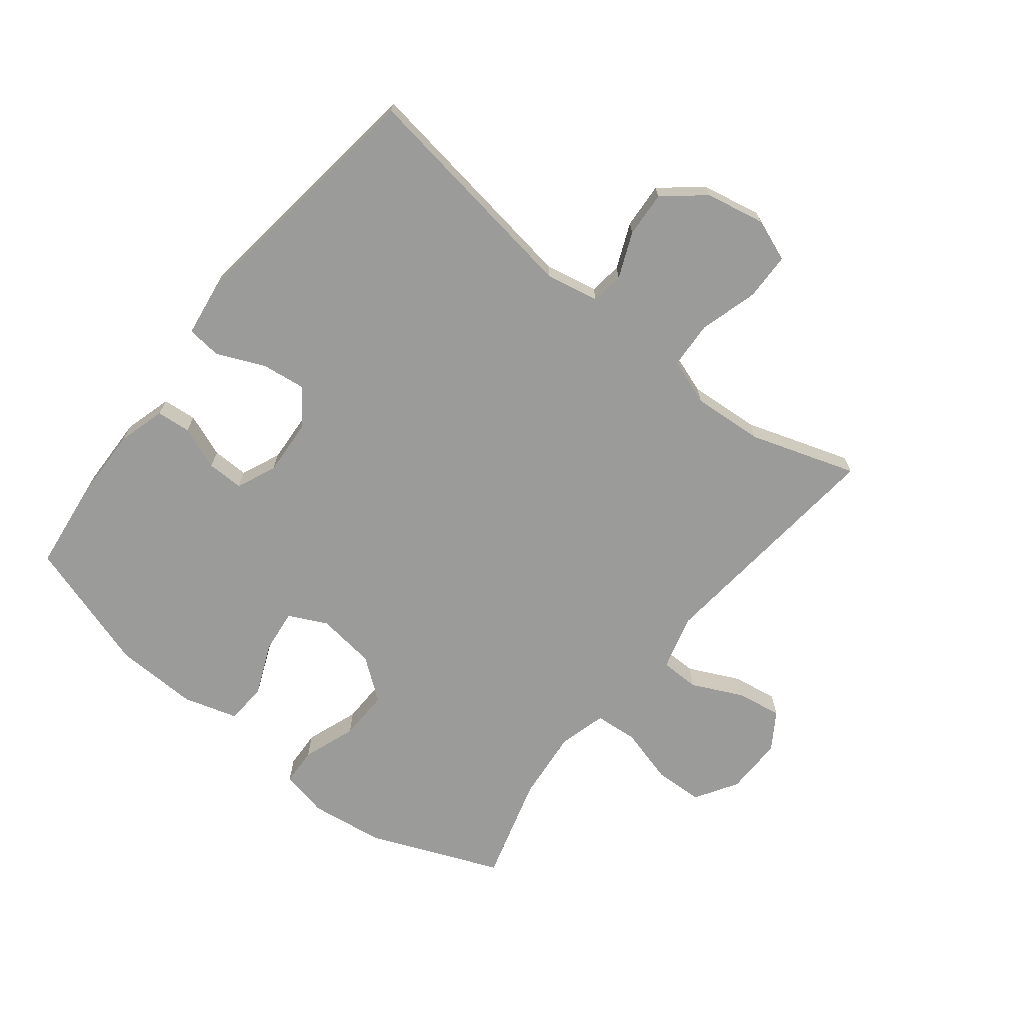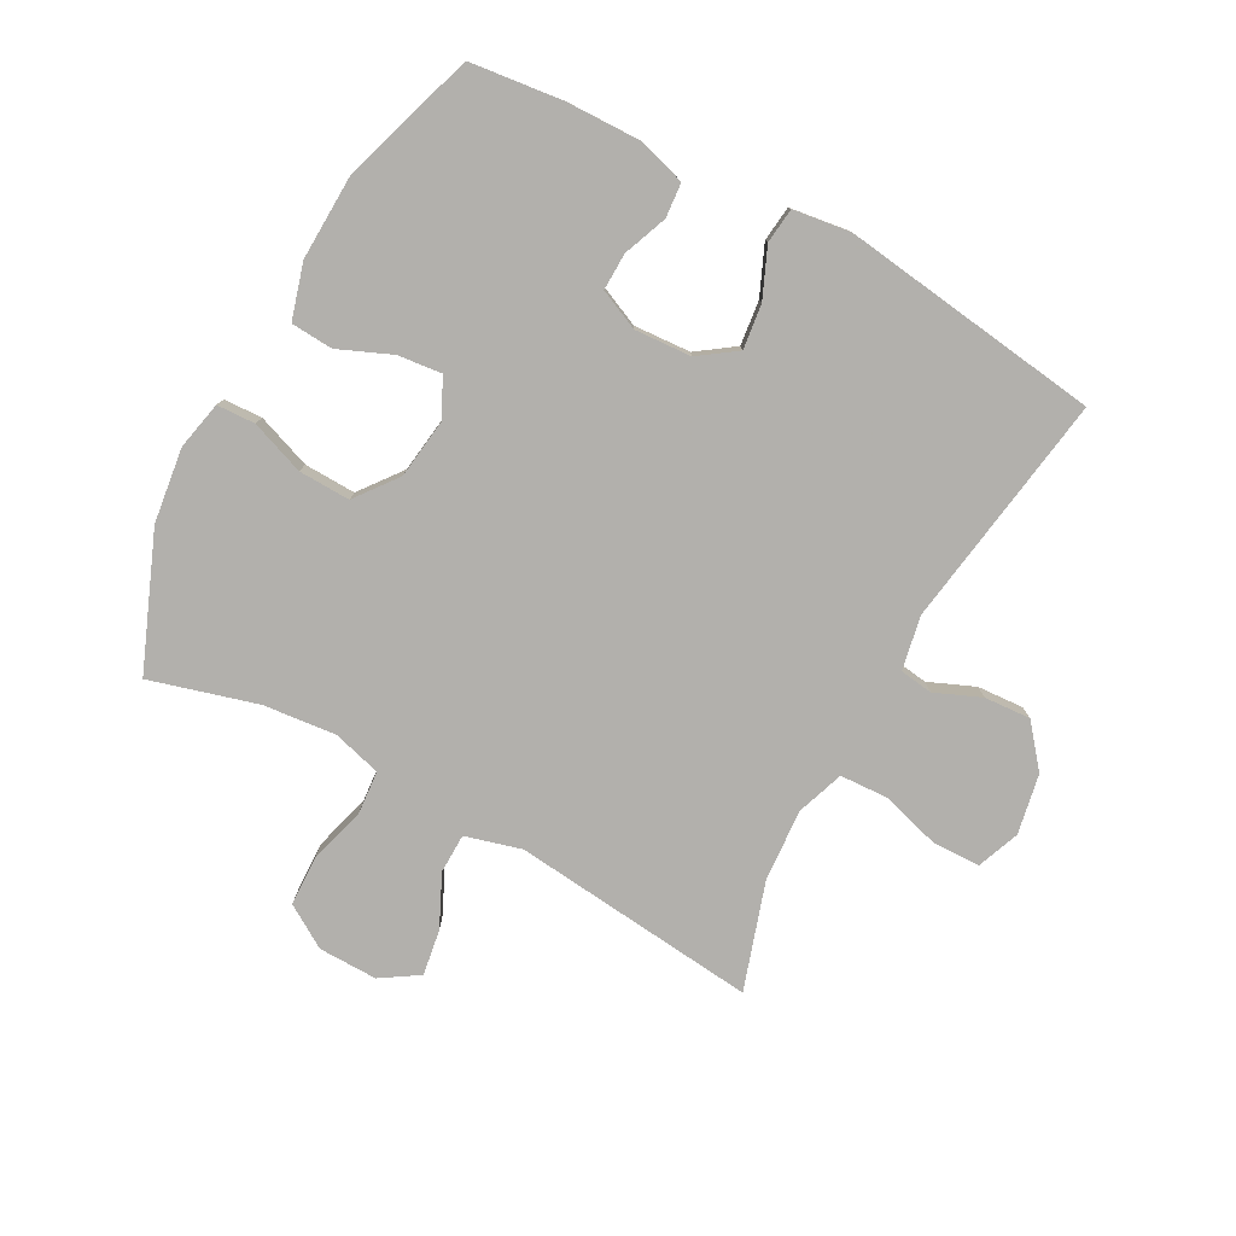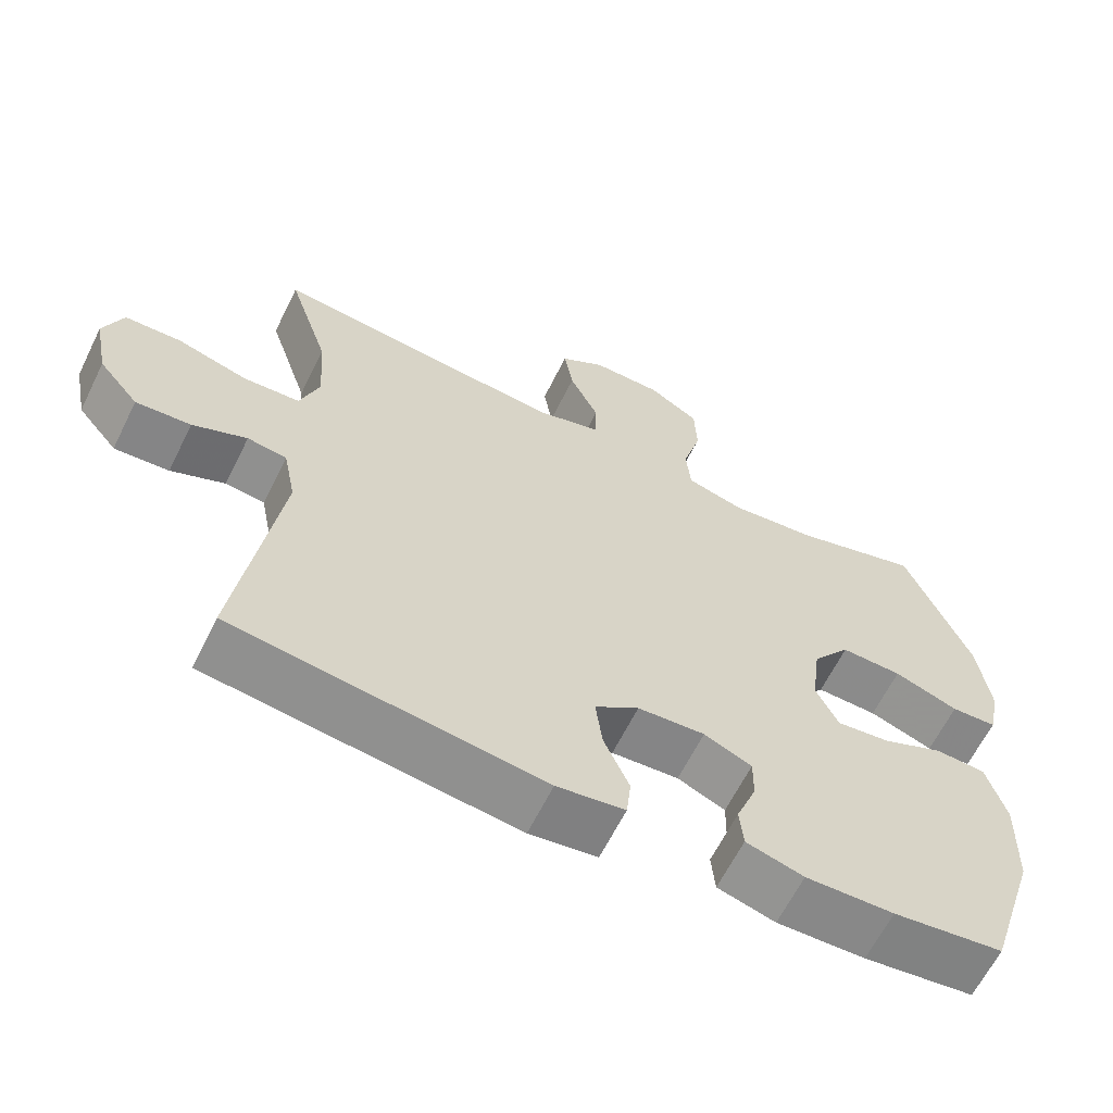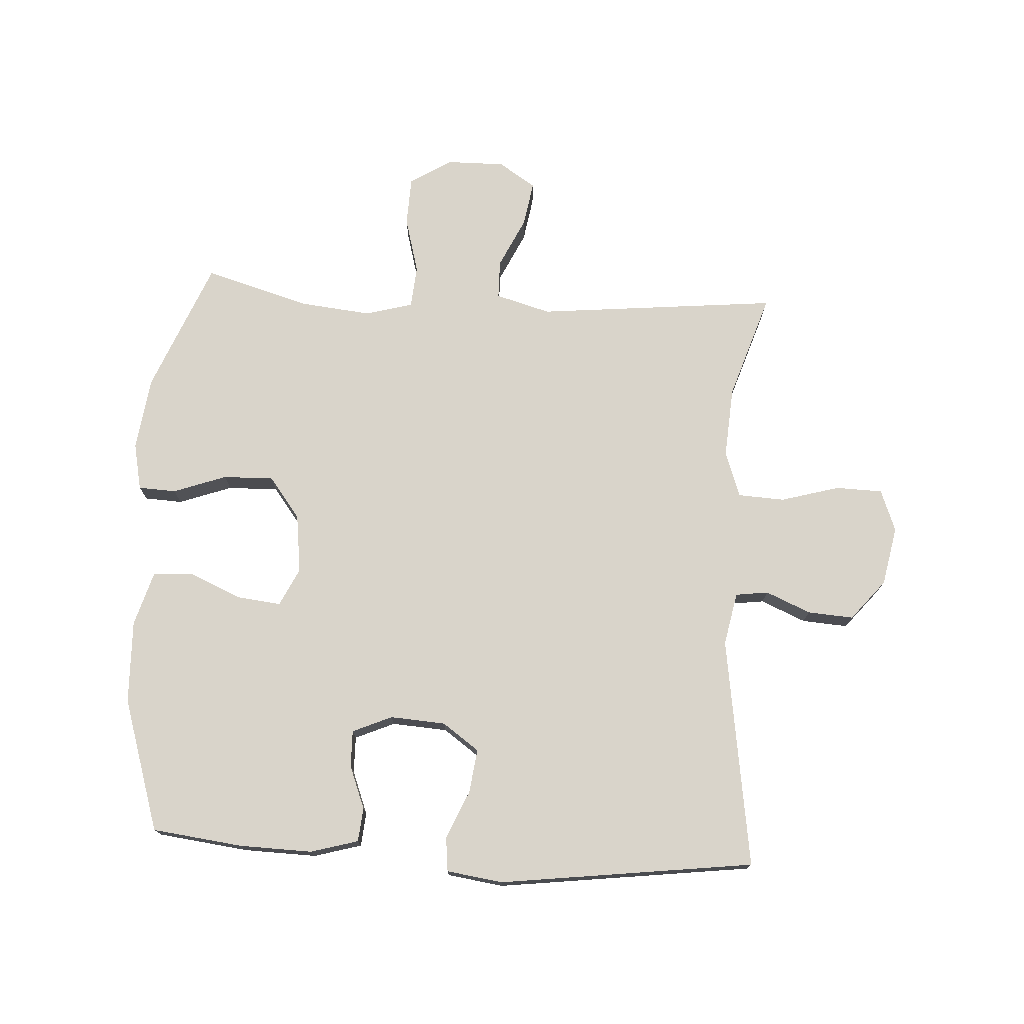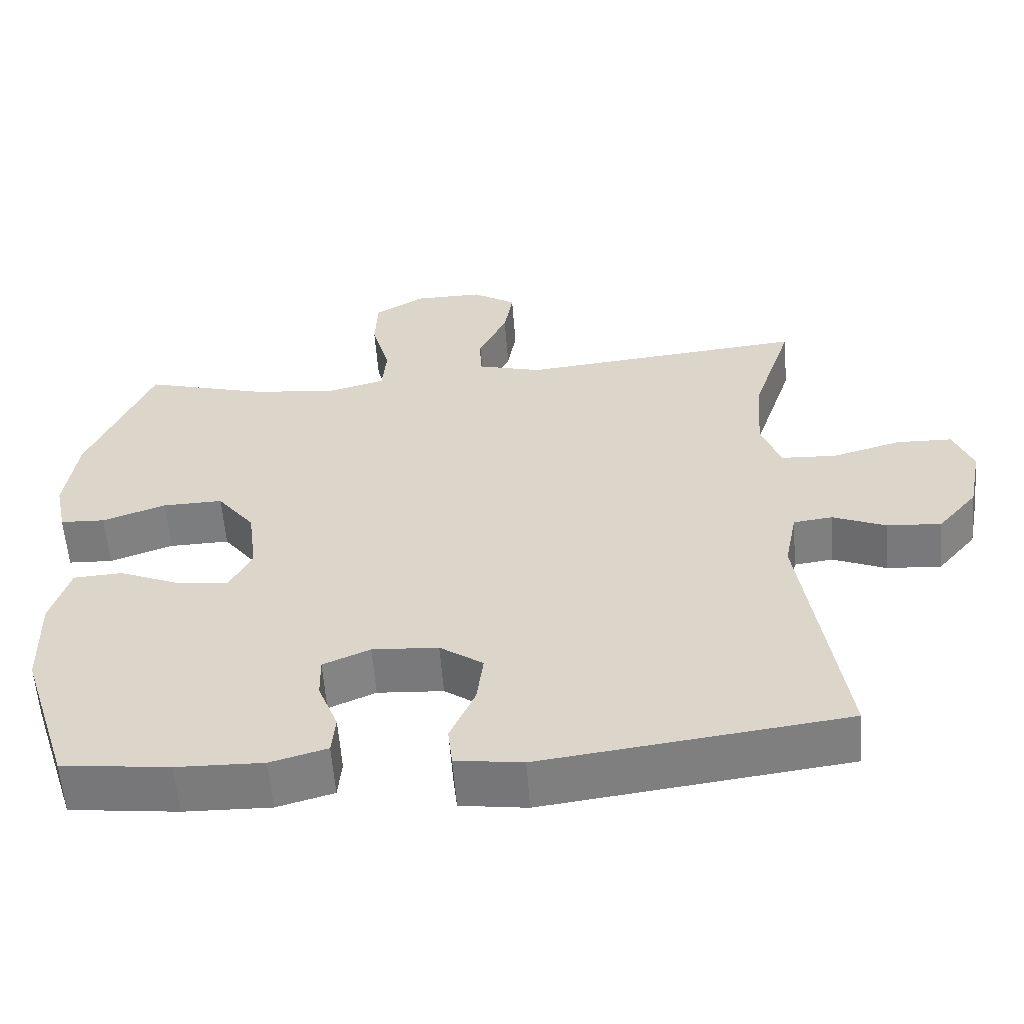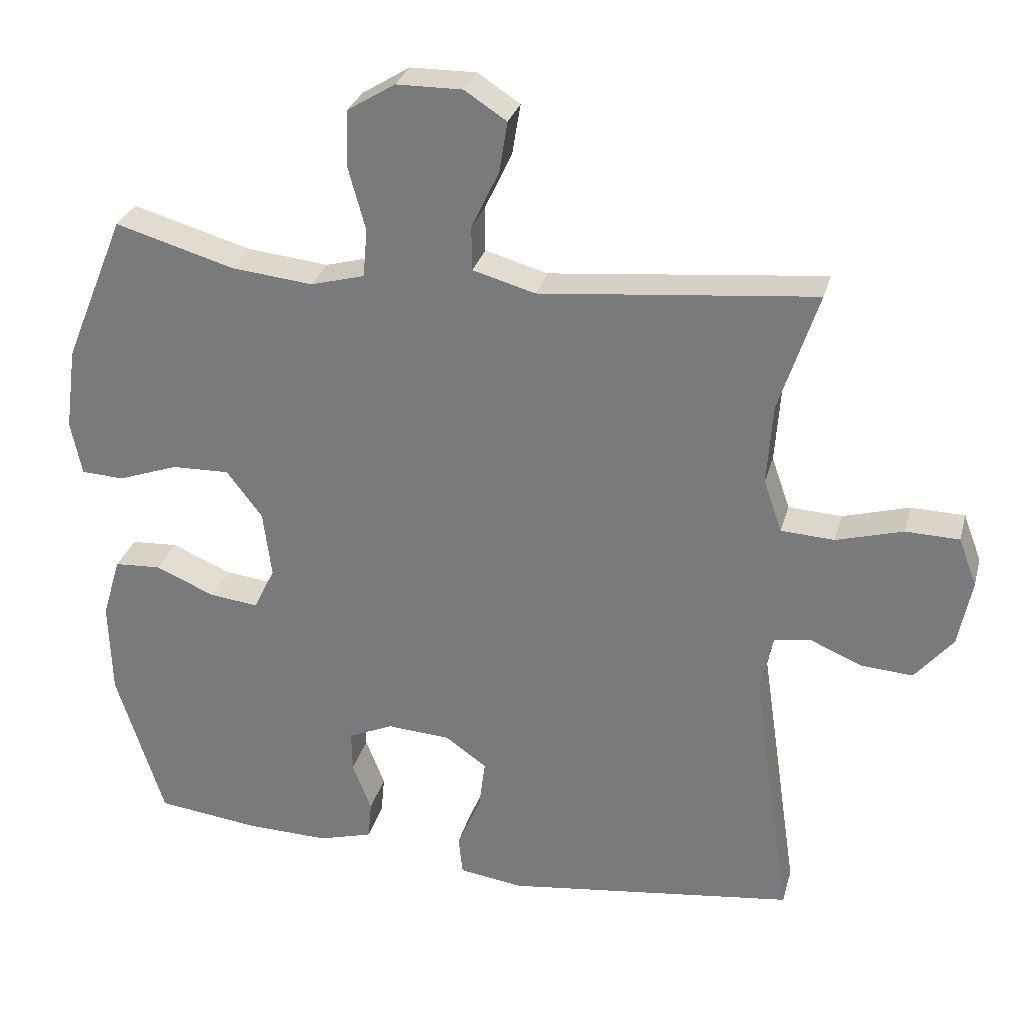
<metadata>
{"format":"obj","ext":"obj","renderer":"f3d","projection":"perspective","resolution":1024,"background":"white","views":[{"elev":-69.6,"azim":-128.4,"up":"+Y"},{"elev":-78.6,"azim":151.3,"up":"+Y"},{"elev":-63.3,"azim":-26.3,"up":"+Z"},{"elev":74.8,"azim":-176.7,"up":"+Y"},{"elev":-58.7,"azim":-175.6,"up":"+Z"},{"elev":29.2,"azim":-165.6,"up":"+Z"}]}
</metadata>
<code>
v -0.5 0.07 0.5
v -0.108 0.07 0.461
v -0.019 0.07 0.486
v -0.018 0.07 0.549
v -0.057 0.07 0.631
v -0.069 0.07 0.704
v -0.009 0.07 0.743
v 0.085 0.07 0.742
v 0.153 0.07 0.7
v 0.156 0.07 0.62
v 0.131 0.07 0.529
v 0.137 0.07 0.46
v 0.214 0.07 0.439
v 0.33 0.07 0.451
v 0.5 0.07 0.5
v 0.587 0.07 0.288
v 0.603 0.07 0.169
v 0.587 0.07 0.092
v 0.526 0.07 0.089
v 0.44 0.07 0.12
v 0.358 0.07 0.122
v 0.307 0.07 0.055
v 0.295 0.07 -0.04
v 0.325 0.07 -0.102
v 0.395 0.07 -0.094
v 0.479 0.07 -0.058
v 0.546 0.07 -0.062
v 0.572 0.07 -0.15
v 0.568 0.07 -0.285
v 0.5 0.07 -0.5
v 0.353 0.07 -0.518
v 0.235 0.07 -0.521
v 0.158 0.07 -0.499
v 0.153 0.07 -0.444
v 0.18 0.07 -0.374
v 0.181 0.07 -0.315
v 0.117 0.07 -0.287
v 0.027 0.07 -0.293
v -0.032 0.07 -0.335
v -0.023 0.07 -0.406
v 0.011 0.07 -0.484
v 0.005 0.07 -0.54
v -0.086 0.07 -0.553
v -0.5 0.07 -0.5
v -0.445 0.07 -0.126
v -0.462 0.07 -0.04
v -0.515 0.07 -0.033
v -0.588 0.07 -0.064
v -0.662 0.07 -0.069
v -0.716 0.07 -0.004
v -0.735 0.07 0.092
v -0.709 0.07 0.16
v -0.633 0.07 0.162
v -0.538 0.07 0.135
v -0.462 0.07 0.139
v -0.436 0.07 0.214
v -0.444 0.07 0.329
v -0.5 0 0.5
v -0.108 0 0.461
v -0.019 0 0.486
v -0.018 0 0.549
v -0.057 0 0.631
v -0.069 0 0.704
v -0.009 0 0.743
v 0.085 0 0.742
v 0.153 0 0.7
v 0.156 0 0.62
v 0.131 0 0.529
v 0.137 0 0.46
v 0.214 0 0.439
v 0.33 0 0.451
v 0.5 0 0.5
v 0.587 0 0.288
v 0.603 0 0.169
v 0.587 0 0.092
v 0.526 0 0.089
v 0.44 0 0.12
v 0.358 0 0.122
v 0.307 0 0.055
v 0.295 0 -0.04
v 0.325 0 -0.102
v 0.395 0 -0.094
v 0.479 0 -0.058
v 0.546 0 -0.062
v 0.572 0 -0.15
v 0.568 0 -0.285
v 0.5 0 -0.5
v 0.353 0 -0.518
v 0.235 0 -0.521
v 0.158 0 -0.499
v 0.153 0 -0.444
v 0.18 0 -0.374
v 0.181 0 -0.315
v 0.117 0 -0.287
v 0.027 0 -0.293
v -0.032 0 -0.335
v -0.023 0 -0.406
v 0.011 0 -0.484
v 0.005 0 -0.54
v -0.086 0 -0.553
v -0.5 0 -0.5
v -0.445 0 -0.126
v -0.462 0 -0.04
v -0.515 0 -0.033
v -0.588 0 -0.064
v -0.662 0 -0.069
v -0.716 0 -0.004
v -0.735 0 0.092
v -0.709 0 0.16
v -0.633 0 0.162
v -0.538 0 0.135
v -0.462 0 0.139
v -0.436 0 0.214
v -0.444 0 0.329
f 52 53 54
f 51 52 54
f 50 51 54
f 49 50 54
f 48 49 54
f 47 48 54
f 46 47 54 55
f 45 46 55 56
f 43 44 45
f 42 43 45
f 41 42 45
f 40 41 45
f 39 40 45 56
f 33 34 35
f 32 33 35
f 31 32 35
f 30 31 35
f 29 30 35
f 28 29 35
f 27 28 35
f 26 27 35
f 25 26 35
f 24 25 35 36
f 23 24 36 37
f 18 19 20
f 17 18 20
f 16 17 20
f 15 16 20
f 14 15 20
f 13 14 20 21
f 12 13 21 22
f 9 10 11
f 8 9 11
f 7 8 11
f 6 7 11
f 5 6 11
f 4 5 11
f 3 4 11 12
f 23 37 38
f 22 23 38
f 12 22 38
f 3 12 38
f 2 3 38
f 2 38 39
f 1 2 39
f 57 1 39
f 39 56 57
f 111 110 109
f 111 109 108
f 111 108 107
f 111 107 106
f 111 106 105
f 111 105 104
f 112 111 104 103
f 113 112 103 102
f 102 101 100
f 102 100 99
f 102 99 98
f 102 98 97
f 113 102 97 96
f 92 91 90
f 92 90 89
f 92 89 88
f 92 88 87
f 92 87 86
f 92 86 85
f 92 85 84
f 92 84 83
f 92 83 82
f 93 92 82 81
f 94 93 81 80
f 77 76 75
f 77 75 74
f 77 74 73
f 77 73 72
f 77 72 71
f 78 77 71 70
f 79 78 70 69
f 68 67 66
f 68 66 65
f 68 65 64
f 68 64 63
f 68 63 62
f 68 62 61
f 69 68 61 60
f 95 94 80
f 95 80 79
f 95 79 69
f 95 69 60
f 95 60 59
f 96 95 59
f 96 59 58
f 96 58 114
f 114 113 96
f 1 58 59 2
f 2 59 60 3
f 3 60 61 4
f 4 61 62 5
f 5 62 63 6
f 6 63 64 7
f 7 64 65 8
f 8 65 66 9
f 9 66 67 10
f 10 67 68 11
f 11 68 69 12
f 12 69 70 13
f 13 70 71 14
f 14 71 72 15
f 15 72 73 16
f 16 73 74 17
f 17 74 75 18
f 18 75 76 19
f 19 76 77 20
f 20 77 78 21
f 21 78 79 22
f 22 79 80 23
f 23 80 81 24
f 24 81 82 25
f 25 82 83 26
f 26 83 84 27
f 27 84 85 28
f 28 85 86 29
f 29 86 87 30
f 30 87 88 31
f 31 88 89 32
f 32 89 90 33
f 33 90 91 34
f 34 91 92 35
f 35 92 93 36
f 36 93 94 37
f 37 94 95 38
f 38 95 96 39
f 39 96 97 40
f 40 97 98 41
f 41 98 99 42
f 42 99 100 43
f 43 100 101 44
f 44 101 102 45
f 45 102 103 46
f 46 103 104 47
f 47 104 105 48
f 48 105 106 49
f 49 106 107 50
f 50 107 108 51
f 51 108 109 52
f 52 109 110 53
f 53 110 111 54
f 54 111 112 55
f 55 112 113 56
f 56 113 114 57
f 57 114 58 1

</code>
